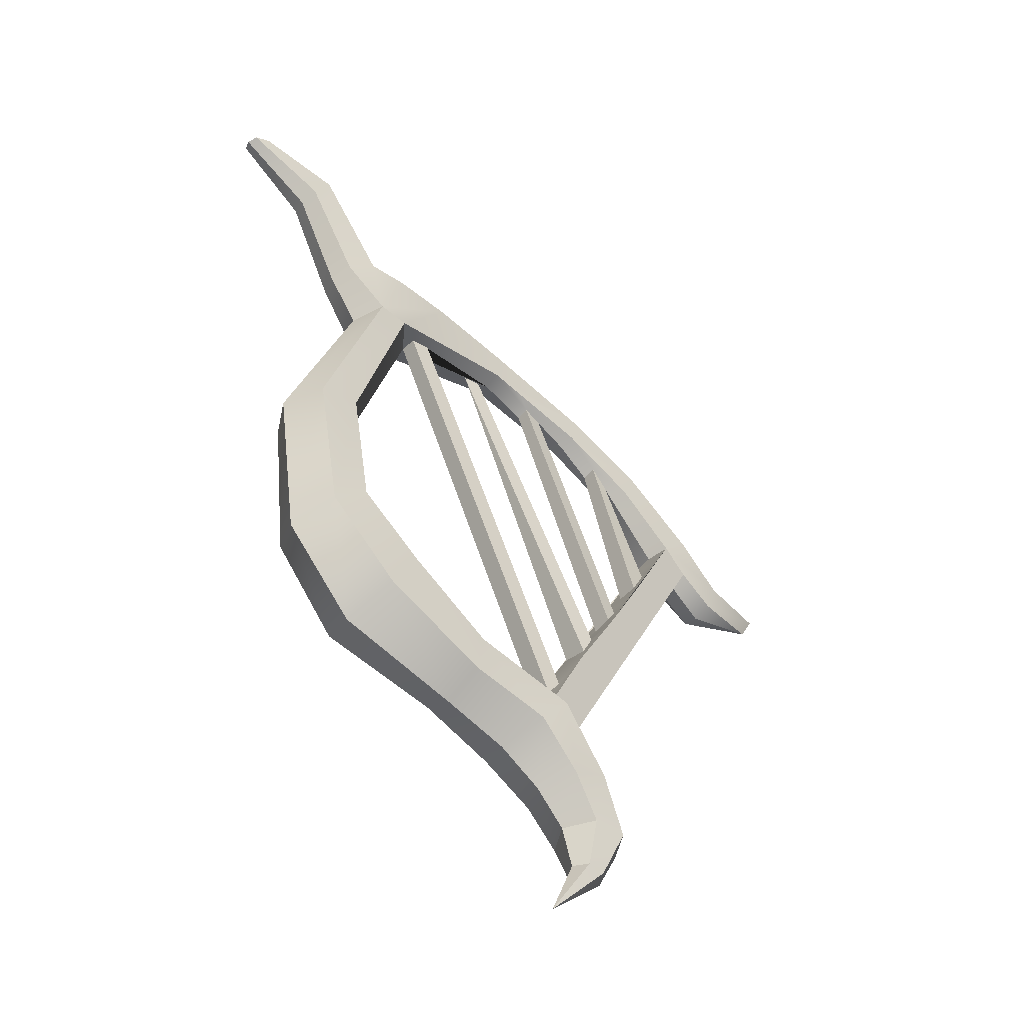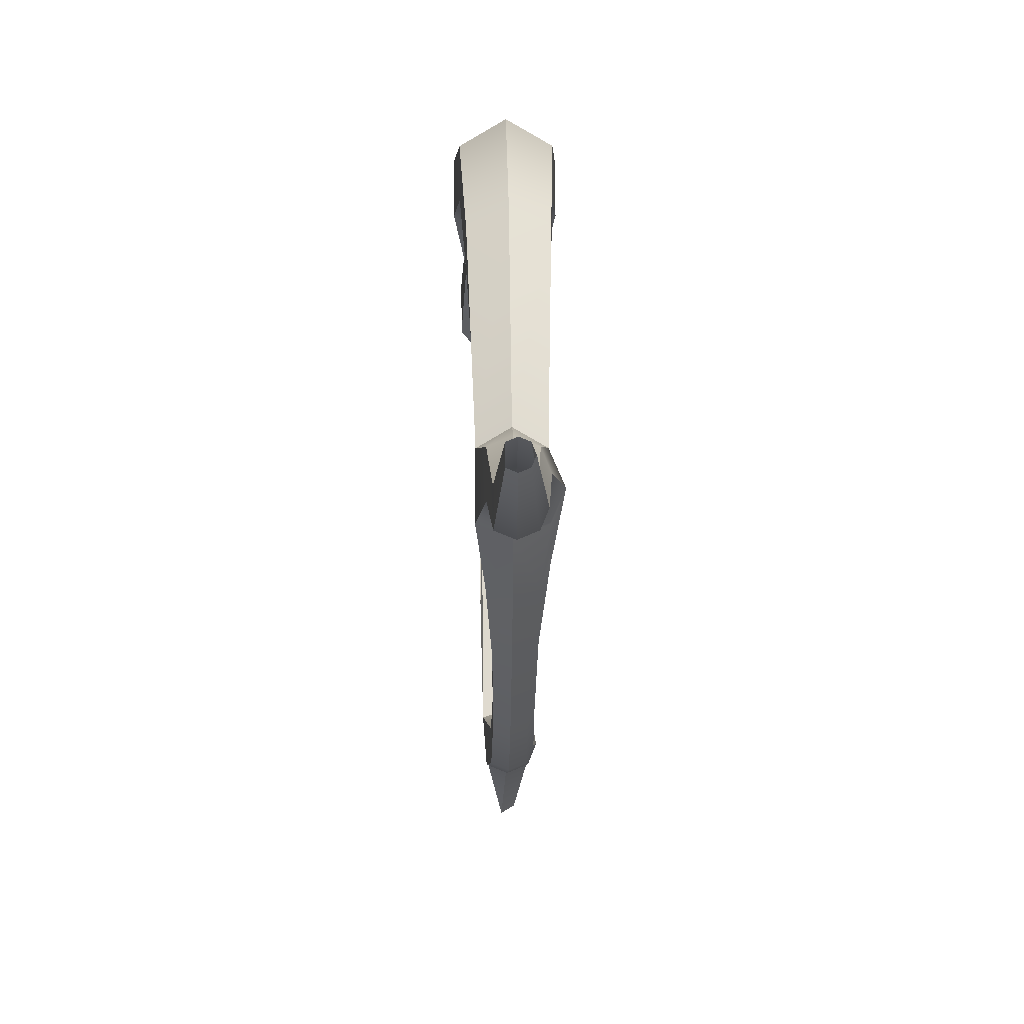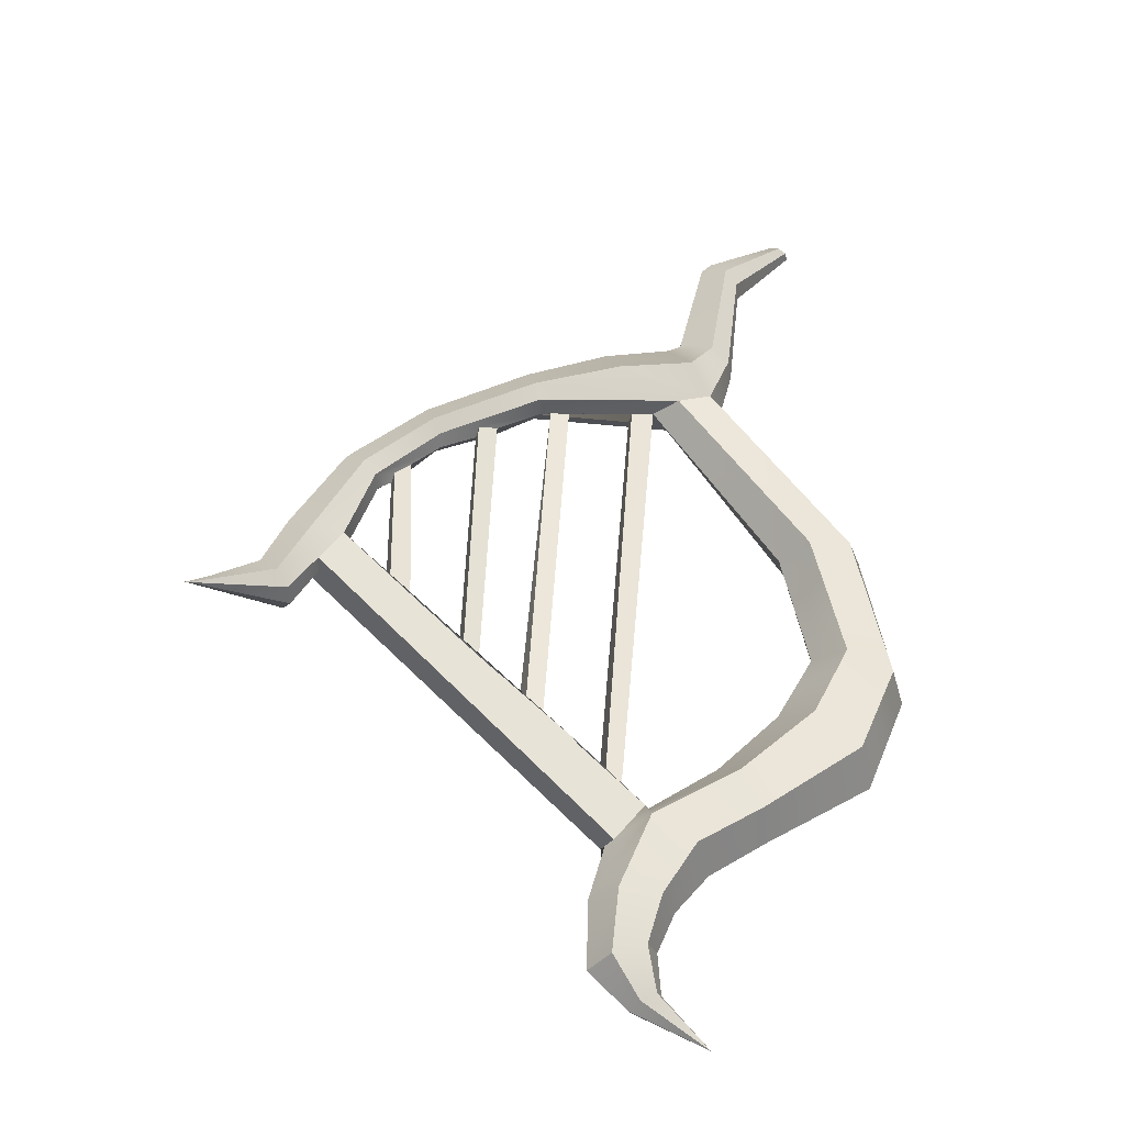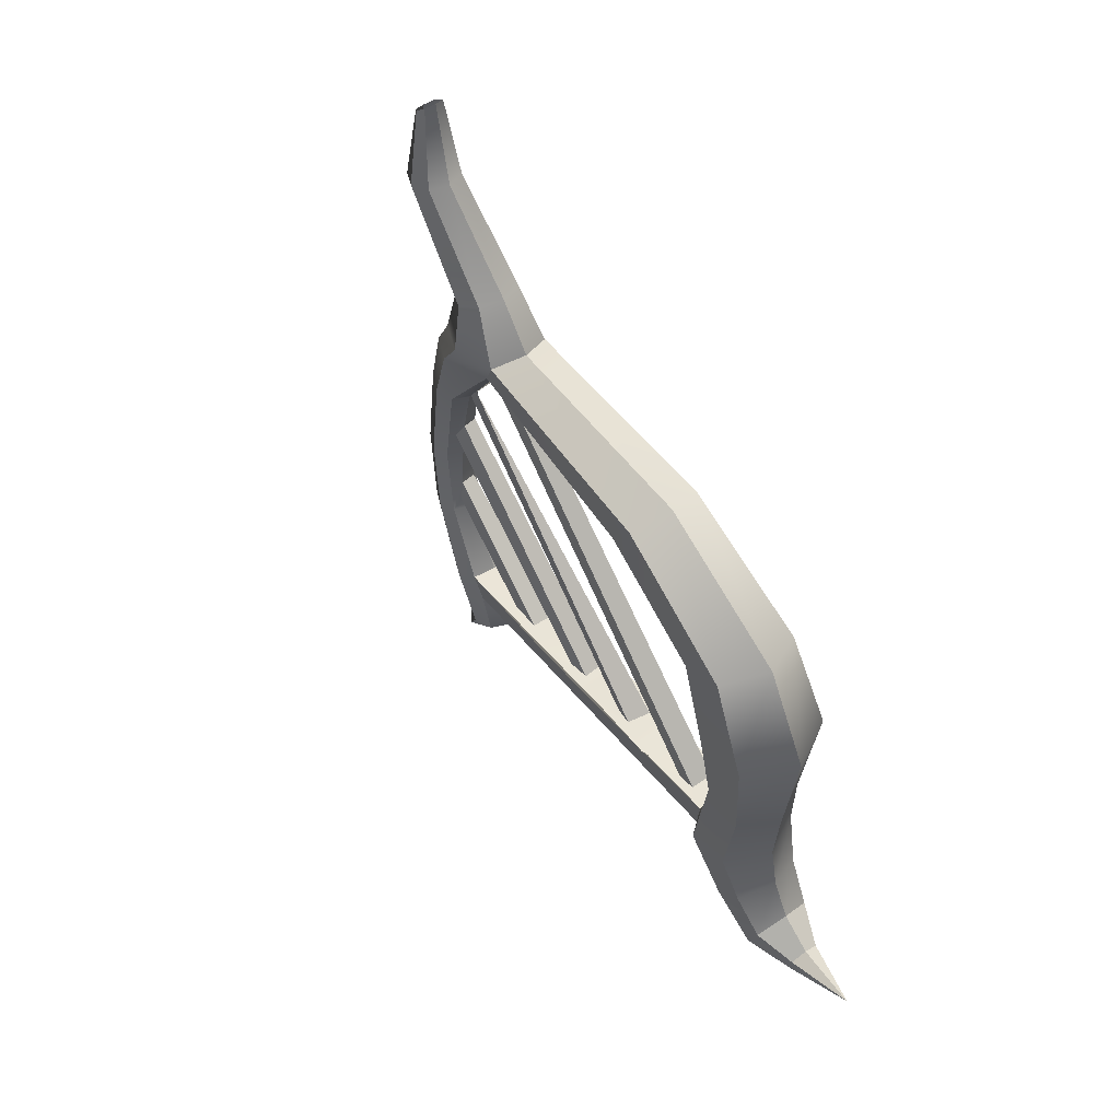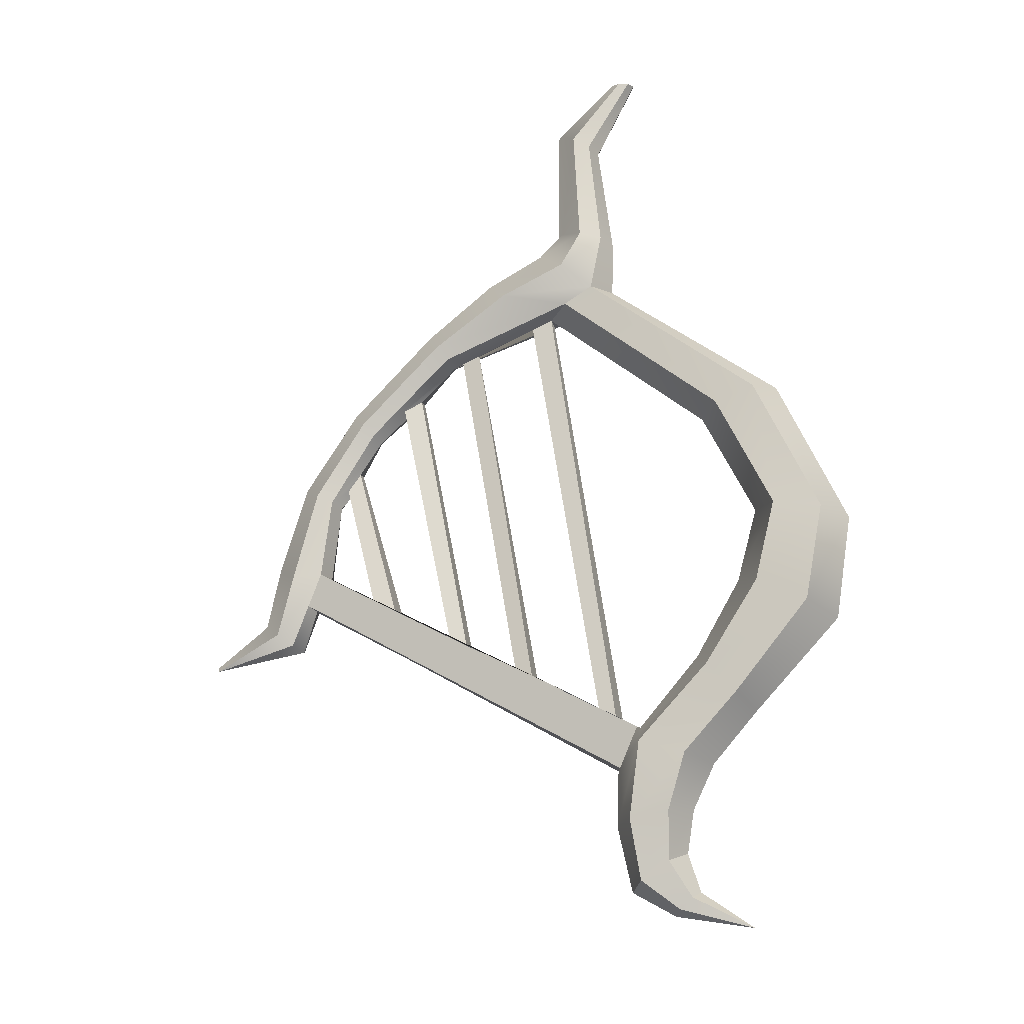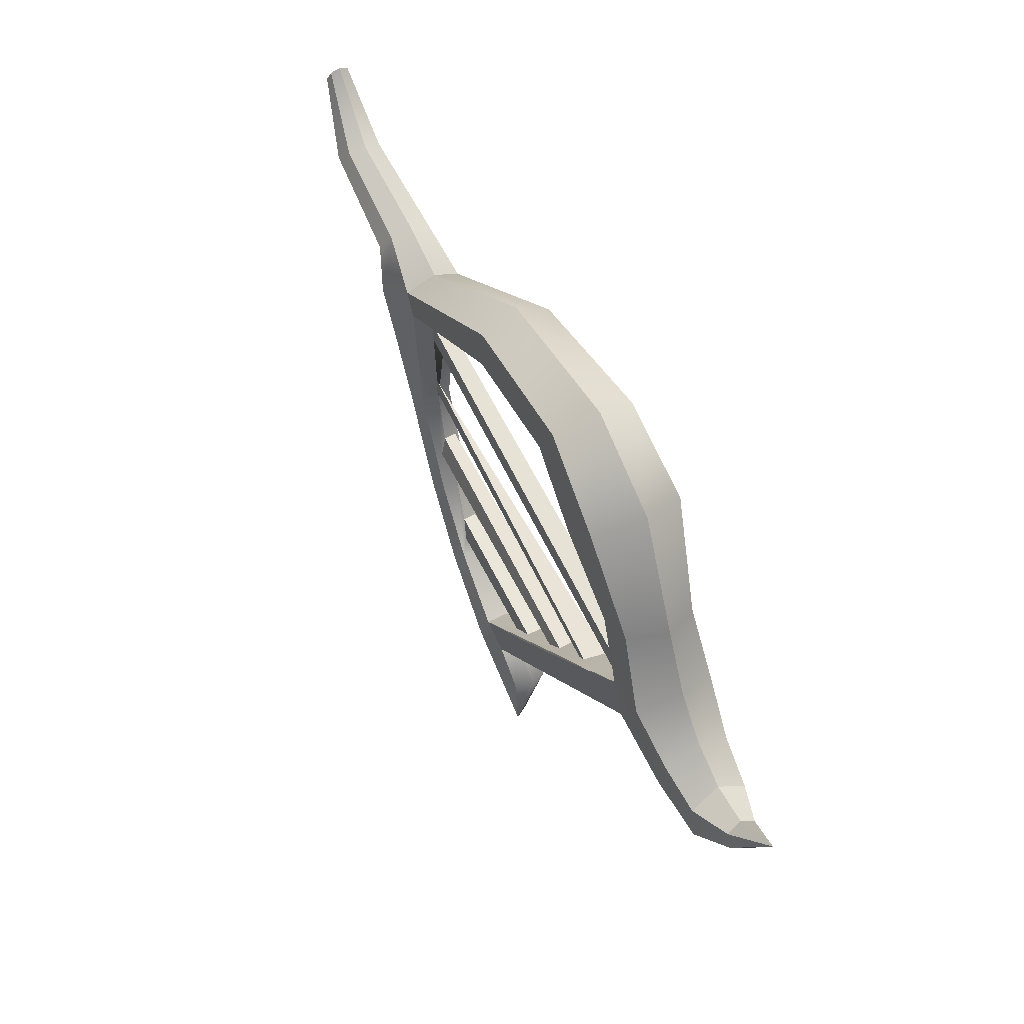
<metadata>
{"format":"obj","ext":"obj","renderer":"f3d","projection":"perspective","resolution":1024,"background":"white","views":[{"elev":-10.9,"azim":42.3,"up":"+Y"},{"elev":17.5,"azim":-153.8,"up":"+Z"},{"elev":-61.7,"azim":-103.6,"up":"+Y"},{"elev":5.5,"azim":-24.6,"up":"+Y"},{"elev":-44.2,"azim":-73.6,"up":"+Y"},{"elev":-26.1,"azim":-6.8,"up":"+Y"}]}
</metadata>
<code>
o a1_pCube7.001
v 2.122 7.801 -1.357
v 2.146 7.758 -1.563
v 3.818 4.308 -1.406
v 3.839 4.206 -1.222
v 4.096 4.292 -1.219
v 4.026 4.443 -1.439
v 2.301 7.411 -2.121
v 2.284 7.303 -2.328
v 3.574 4.748 -2.122
v 3.668 4.624 -1.94
v 3.856 4.743 -1.939
v 3.787 4.843 -2.132
v 2.442 7.364 -2.329
v 2.423 7.492 -2.128
v 2.629 6.744 -2.978
v 2.672 6.549 -3.134
v 3.29 5.297 -2.975
v 3.394 5.117 -2.73
v 3.612 5.225 -2.715
v 3.52 5.4 -2.984
v 2.821 6.608 -3.143
v 2.763 6.831 -2.988
v 1.99 7.997 -0.4219
v 2.013 7.961 -0.6612
v 4.107 3.71 -0.5143
v 4.165 3.62 -0.3388
v 4.375 3.739 -0.3101
v 4.327 3.851 -0.5286
v 2.156 8.04 -0.6605
v 2.154 8.073 -0.428
v 5.371 1.905 0.2074
v 5.201 1.877 0.2847
v 5.398 1.451 0.8078
v 5.081 1.755 0.2074
v 5.324 2.34 0.03896
v 5.002 2.264 0.206
v 4.753 2.046 0.03896
v 2.998 5.606 -3.54
v 3.19 5.336 -3.756
v 4.37 3.095 -0.3668
v 4.131 3.436 -0.1017
v 3.843 3.941 -0.9062
v 3.551 4.494 -1.809
v 3.311 4.959 -2.544
v 4.554 3.654 -0.1863
v 4.669 3.319 -0.4272
v 3.552 5.518 -3.758
v 3.442 5.833 -3.567
v 3.798 5.184 -2.553
v 4.031 4.733 -1.841
v 4.31 4.18 -0.9389
v 3.388 5.398 -3.712
v 4.522 3.171 -0.4213
v 0.7436 10.52 0.7005
v 0.8363 10.57 0.743
v 1.168 10.12 0.04829
v 0.9782 10.07 -0.01797
v 1.798 8.992 -0.1039
v 1.575 8.911 -0.1966
v 1.674 8.718 -0.5041
v 2.01 8.795 -0.3952
v 2.016 8.585 -1.057
v 1.765 8.541 -1.123
v 2.166 8.153 -1.893
v 1.979 8.128 -1.93
v 2.511 7.458 -2.917
v 2.337 7.432 -2.956
v 2.886 6.751 -3.623
v 2.711 6.707 -3.683
v 3.351 5.935 -4.044
v 3.14 5.876 -4.121
v 3.623 5.377 -4.278
v 3.418 5.336 -4.338
v 3.628 5.034 -5.014
v 0.8432 10.55 0.9478
v 1.263 9.932 0.3683
v 1.865 8.862 0.3437
v 2.229 8.35 0.1523
v 2.247 8.217 -0.1899
v 2.307 7.878 -1.717
v 2.411 7.669 -2.036
v 2.636 7.215 -2.728
v 2.725 7.047 -2.887
v 2.977 6.576 -3.332
v 3.75 5.13 -3.987
v 3.544 4.898 -4.968
v 0.7533 10.5 0.9902
v 1.113 9.806 0.4345
v 1.669 8.728 0.4364
v 2.179 7.74 -1.68
v 2.514 7.089 -2.689
v 2.839 6.459 -3.272
v 3.227 5.712 -3.49
v 3.598 4.987 -3.927
v 0.6607 10.46 0.9478
v 0.9239 9.757 0.3683
v 1.446 8.647 0.3437
v 1.75 7.961 -0.1899
v 1.991 7.715 -1.717
v 2.341 7.063 -2.728
v 2.664 6.414 -3.332
v 3.393 4.946 -3.987
v 0.6194 10.45 0.8454
v 0.8057 9.813 0.2083
v 1.326 8.667 0.1199
v 1.652 8.053 0.1523
v 1.388 8.243 -0.1321
v 1.579 8.154 -0.8971
v 1.855 7.819 -1.805
v 2.217 7.153 -2.823
v 2.554 6.469 -3.477
v 2.939 5.602 -3.859
v 3.255 5.031 -4.133
v 0.8283 9.942 0.04829
v 0.6538 10.47 0.743
v 1.379 8.776 -0.1039
v 1.584 8.362 -1.057
v 1.417 8.489 -0.3952
v 1.85 7.99 -1.893
v 2.216 7.306 -2.917
v 2.573 6.59 -3.623
v 2.969 5.738 -4.044
v 3.266 5.193 -4.278
v 1.945 8.194 0.3442
v 5.42 1.809 0.0526
v 5.13 1.66 0.0526
v 5.299 1.687 -0.02478
v 5.13 2.837 0.1267
v 4.791 2.673 0.3441
v 4.931 3.39 0.4096
v 4.577 3.089 0.6489
v 4.621 3.87 1.07
v 4.352 3.525 1.207
v 4.343 4.676 2.011
v 3.953 4.298 2.267
v 3.819 5.558 2.333
v 3.446 5.282 2.587
v 3.051 6.915 1.82
v 2.676 6.776 2.044
v 5.397 2.197 -0.2951
v 5.14 2.819 -0.308
v 4.834 3.578 -0.0691
v 4.453 4.196 0.794
v 4.198 4.956 1.501
v 3.751 5.69 1.825
v 3.095 6.829 1.371
v 5.149 1.979 -0.4621
v 4.809 2.638 -0.5253
v 4.329 3.569 -0.1074
v 4.016 4.177 0.6562
v 3.665 4.858 1.246
v 3.31 5.546 1.571
v 2.764 6.605 1.147
v 4.827 1.903 -0.2951
v 4.47 2.474 -0.308
v 4.028 3.163 -0.0691
v 3.747 3.832 0.794
v 3.275 4.48 1.501
v 2.936 5.27 1.825
v 2.389 6.465 1.371
v 4.46 2.492 0.1267
v 4.125 2.975 0.4096
v 3.915 3.506 1.07
v 3.419 4.2 2.011
v 3.004 5.138 2.333
v 2.345 6.551 1.82
f 1 2 3 4
f 5 6 2 1
f 2 6 3
f 1 4 5
f 7 8 9 10
f 11 12 13 14
f 8 13 12 9
f 14 7 10 11
f 15 16 17 18
f 19 20 21 22
f 16 21 20 17
f 22 15 18 19
f 23 24 25 26
f 27 28 29 30
f 24 29 28 25
f 30 23 26 27
f 31 32 33
f 32 34 33
f 32 31 35 36
f 34 32 36 37
f 38 39 40 41 42 43 44
f 45 46 47 48 49 50 51
f 39 52 47 46 53 40
f 54 55 56 57
f 57 56 58 59
f 60 61 62 63
f 63 62 64 65
f 65 64 66 67
f 68 69 67 66
f 69 68 70 71
f 71 70 72 73
f 73 72 74
f 56 55 75 76
f 77 58 56 76
f 62 61 78 79
f 64 62 79 80
f 66 64 80 81 82
f 68 66 82 83 84
f 70 68 84 48
f 72 70 48 47 85
f 74 72 85 86
f 75 87 88 76
f 76 88 89 77
f 90 80 79 23 30 29 24 1 2
f 14 13 91 82 81 80 90 7
f 22 21 92 84 83 82 91 15
f 84 92 93 48
f 85 94 86
f 87 95 96 88
f 88 96 97 89
f 2 1 24 23 98 99 90
f 90 99 100 91 13 8 7
f 101 92 21 16 15 91 100
f 92 101 38 93
f 52 39 102 94
f 94 102 86
f 95 103 104 96
f 96 104 105 97
f 106 107 108 98
f 98 108 109 99
f 99 109 110 100
f 111 101 100 110
f 101 111 112 38
f 38 112 113 102 39
f 102 113 86
f 114 104 103 115 54 57
f 116 105 104 114 57 59
f 117 108 107 118 60 63
f 119 109 108 117 63 65
f 120 110 109 119 65 67
f 121 111 110 120 67 69
f 122 112 111 121 69 71
f 123 113 112 122 71 73
f 86 113 123 73 74
f 118 107 105 116 59 60
f 97 105 107 106
f 89 97 106 124
f 77 89 124 78
f 78 61 58 77
f 59 58 61 60
f 125 31 33
f 34 126 33
f 126 127 33
f 127 125 33
f 36 35 128 129
f 129 128 130 131
f 131 130 132 133
f 133 132 134 135
f 135 134 136 137
f 137 136 138 139
f 139 138 78 124
f 31 125 140 35
f 35 140 141 128
f 128 141 142 130
f 130 142 143 132
f 132 143 144 134
f 134 144 145 136
f 136 145 146 138
f 138 146 79 78
f 125 127 147 140
f 140 147 148 141
f 142 45 149 150 143
f 143 150 151 144
f 144 151 152 145
f 145 152 153 146
f 146 153 23 79
f 127 126 154 147
f 147 154 155 148
f 149 41 156 157 150
f 150 157 158 151
f 151 158 159 152
f 152 159 160 153
f 153 160 98 23
f 126 34 37 154
f 154 37 161 155
f 155 161 162 156
f 156 162 163 157
f 157 163 164 158
f 158 164 165 159
f 159 165 166 160
f 160 166 106 98
f 37 36 129 161
f 161 129 131 162
f 162 131 133 163
f 163 133 135 164
f 164 135 137 165
f 165 137 139 166
f 166 139 124 106
f 142 46 45
f 141 148 53 46 142
f 148 155 156 40 53
f 41 40 156
f 47 52 94 85
f 28 27 45 51
f 41 149 45 27 26
f 51 50 6 5
f 41 26 25 42
f 51 5 4 42
f 25 28 51 42
f 50 49 12 11
f 43 42 4 3
f 50 43 3 6
f 50 11 10 43
f 49 48 20 19
f 44 43 10 9
f 49 44 9 12
f 49 19 18 44
f 48 93 38 17 20
f 38 44 18 17

</code>
